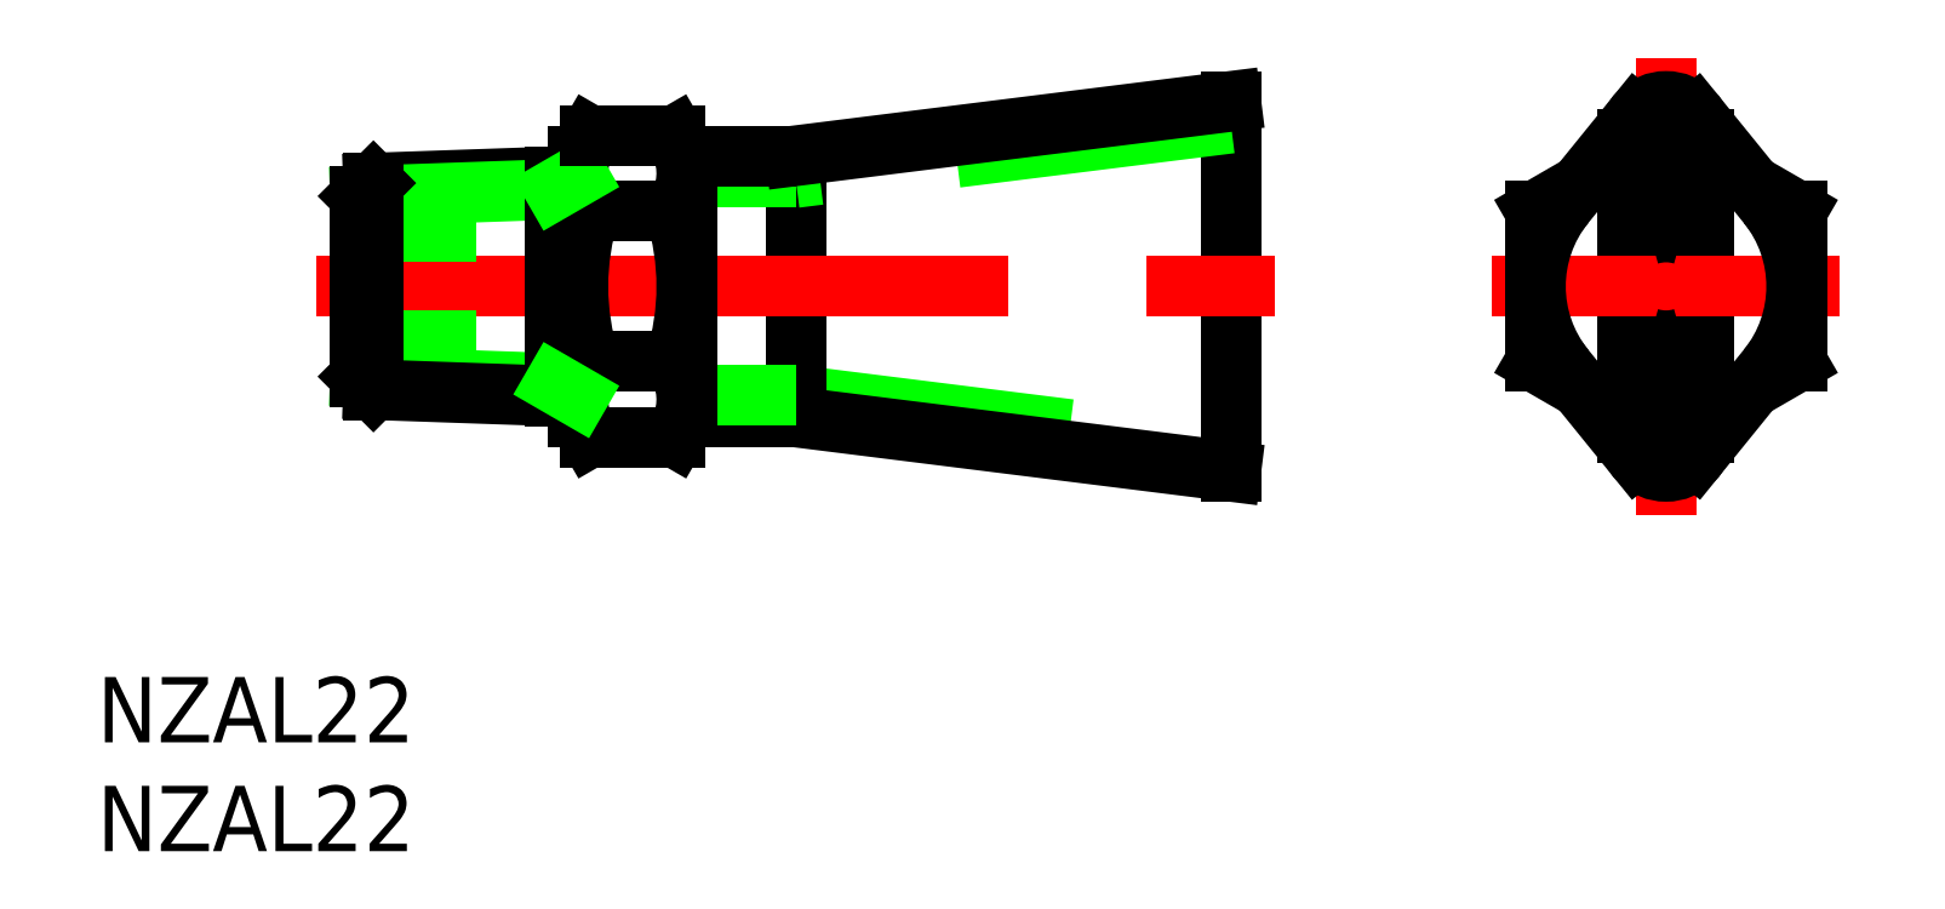
<metadata>
{"format":"dxf","ext":"dxf","renderer":"ezdxf+matplotlib","layout":"modelspace","background":"white","min_lineweight":24,"dpi":150}
</metadata>
<code>
0
SECTION
2
ENTITIES
0
LINE
8
0
10
20
20
-5
30
0
11
40
21
-7.5
31
0
0
LINE
8
0
10
20
20
-6
30
0
11
20
21
6
31
0
0
LINE
8
0
10
40
20
8.5
30
0
11
40
21
-8.5
31
0
0
LINE
8
0
10
10
20
6
30
0
11
10
21
-6
31
0
0
LINE
8
0
10
15
20
6
30
0
11
15
21
-6
31
0
0
ARC
8
0
10
11.93
20
-5.196
30
0
40
3.067
50
334.4
51
34.38
0
ARC
8
0
10
13.07
20
-5.196
30
0
40
3.067
50
145.6
51
205.6
0
LINE
8
0
10
15
20
-6
30
0
11
20
21
-6
31
0
0
LINE
8
0
10
10.54
20
-6.928
30
0
11
14.46
21
-6.928
31
0
0
LINE
8
0
10
10
20
-6
30
0
11
10.54
21
-6.928
31
0
0
LINE
8
0
10
15
20
-6
30
0
11
14.46
21
-6.928
31
0
0
LINE
8
0
10
20
20
-6
30
0
11
40
21
-8.5
31
0
0
LINE
8
0
10
15
20
5
30
0
11
20
21
5
31
0
0
LINE
8
0
10
15
20
-5
30
0
11
20
21
-5
31
0
0
LINE
8
CENTER
10
-2
20
0
30
0
11
42
21
0
31
0
0
LINE
8
0
10
15
20
6
30
0
11
20
21
6
31
0
0
LINE
8
0
10
10
20
6
30
0
11
10.54
21
6.928
31
0
0
LINE
8
0
10
15
20
6
30
0
11
14.46
21
6.928
31
0
0
LINE
8
0
10
5.301
20
-2.5
30
0
11
0
21
-2.5
31
0
0
LINE
8
0
10
5.301
20
2.5
30
0
11
-1.69e-14
21
2.5
31
0
0
LINE
8
0
10
0.602
20
4.746
30
0
11
10
21
5.075
31
0
0
LINE
8
0
10
0
20
4.144
30
0
11
8.929
21
4.456
31
0
0
LINE
8
0
10
0
20
-4.144
30
0
11
8.929
21
-4.456
31
0
0
LINE
8
0
10
0.602
20
-4.746
30
0
11
10
21
-5.075
31
0
0
LINE
8
0
10
-2.84e-14
20
4.144
30
0
11
2.84e-14
21
-4.144
31
0
0
LINE
8
0
10
0.602
20
4.746
30
0
11
0.602
21
-4.746
31
0
0
LINE
8
0
10
0.602
20
-4.746
30
0
11
0
21
-4.144
31
0
0
LINE
8
0
10
0.602
20
4.746
30
0
11
0
21
4.144
31
0
0
ARC
8
0
10
3.536
20
6.2e-15
30
0
40
11.46
50
342.4
51
17.59
0
ARC
8
0
10
21.46
20
6.2e-15
30
0
40
11.46
50
162.4
51
197.6
0
LINE
8
0
10
15
20
5.196
30
0
11
15
21
-5.196
31
0
0
LINE
8
0
10
8.929
20
5.037
30
0
11
8.929
21
-5.037
31
0
0
LINE
8
0
10
10.54
20
-3.464
30
0
11
14.46
21
-3.464
31
0
0
LINE
8
0
10
8.929
20
-4.456
30
0
11
10
21
-5.075
31
0
0
LINE
8
0
10
14.46
20
3.464
30
0
11
10.54
21
3.464
31
0
0
ARC
8
0
10
13.07
20
5.196
30
0
40
3.067
50
154.4
51
214.4
0
LINE
8
0
10
8.929
20
4.456
30
0
11
10
21
5.075
31
0
0
ARC
8
0
10
11.93
20
5.196
30
0
40
3.067
50
325.6
51
25.62
0
LINE
8
0
10
10.54
20
6.928
30
0
11
14.46
21
6.928
31
0
0
LINE
8
0
10
40
20
7.5
30
0
11
20
21
5
31
0
0
LINE
8
0
10
40
20
8.5
30
0
11
20
21
6
31
0
0
LINE
8
CENTER
10
60
20
-10.5
30
0
11
60
21
10.5
31
0
0
LINE
8
0
10
58.64
20
-7.852
30
0
11
55.34
21
-3.778
31
0
0
LINE
8
0
10
64.66
20
-3.778
30
0
11
61.36
21
-7.852
31
0
0
LINE
8
0
10
61.75
20
6.75
30
0
11
61.75
21
-6.75
31
0
0
LINE
8
0
10
58.25
20
6.75
30
0
11
58.25
21
-6.75
31
0
0
LINE
8
0
10
59.25
20
6.75
30
0
11
59.25
21
-6.75
31
0
0
LINE
8
0
10
60.75
20
6.75
30
0
11
60.75
21
-6.75
31
0
0
ARC
8
0
10
60
20
-6.75
30
0
40
1.75
50
180
51
0
0
ARC
8
0
10
60
20
-6.75
30
0
40
0.75
50
180
51
0
0
LINE
8
0
10
61.36
20
7.852
30
0
11
64.66
21
3.778
31
0
0
LINE
8
0
10
55.34
20
3.778
30
0
11
58.64
21
7.852
31
0
0
LINE
8
CENTER
10
68
20
0
30
0
11
52
21
0
31
0
0
ARC
8
0
10
60
20
0
30
0
40
6
50
141
51
219
0
LINE
8
0
10
54
20
3.464
30
0
11
54
21
-3.464
31
0
0
LINE
8
0
10
54
20
-3.464
30
0
11
56.04
21
-4.641
31
0
0
LINE
8
0
10
56.04
20
4.641
30
0
11
54
21
3.464
31
0
0
ARC
8
0
10
60
20
0
30
0
40
6
50
321
51
39.02
0
LINE
8
0
10
66
20
-3.464
30
0
11
66
21
3.464
31
0
0
LINE
8
0
10
63.96
20
-4.641
30
0
11
66
21
-3.464
31
0
0
ARC
8
0
10
60
20
0
30
0
40
2.5
50
252.5
51
287.5
0
LINE
8
0
10
66
20
3.464
30
0
11
63.96
21
4.641
31
0
0
ARC
8
0
10
60
20
0
30
0
40
2.5
50
72.54
51
107.5
0
ARC
8
0
10
60
20
6.75
30
0
40
1.75
50
0
51
180
0
ARC
8
0
10
60
20
6.75
30
0
40
0.75
50
0
51
180
0
TEXT
8
0
10
-12.1
20
-25.95
30
0
40
3
1
NZAL22
0
TEXT
8
0
10
-12.1
20
-20.95
30
0
40
3
1
NZAL22
0
ENDSEC
0
EOF

</code>
